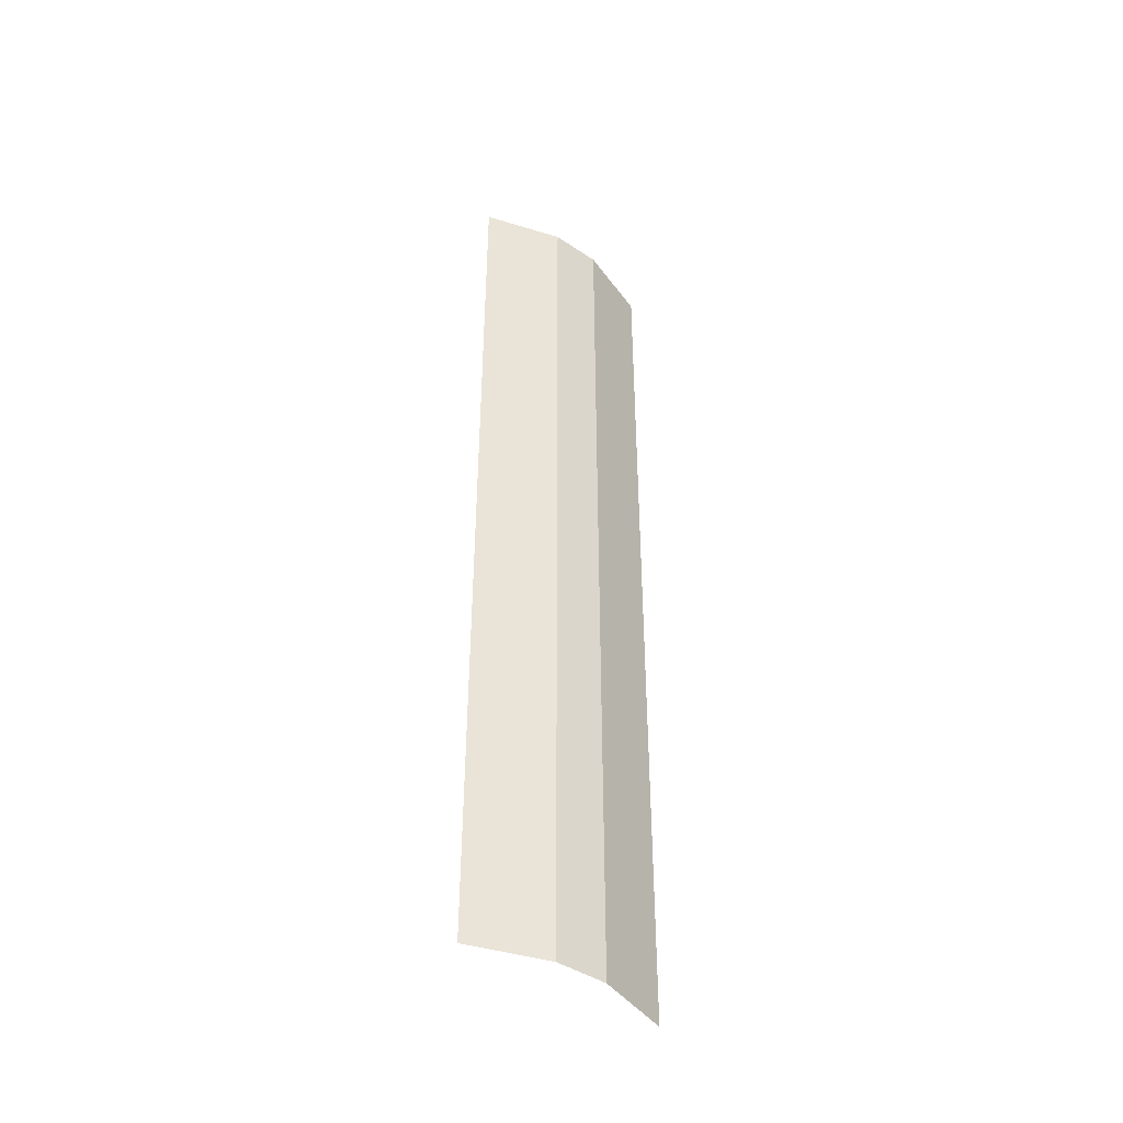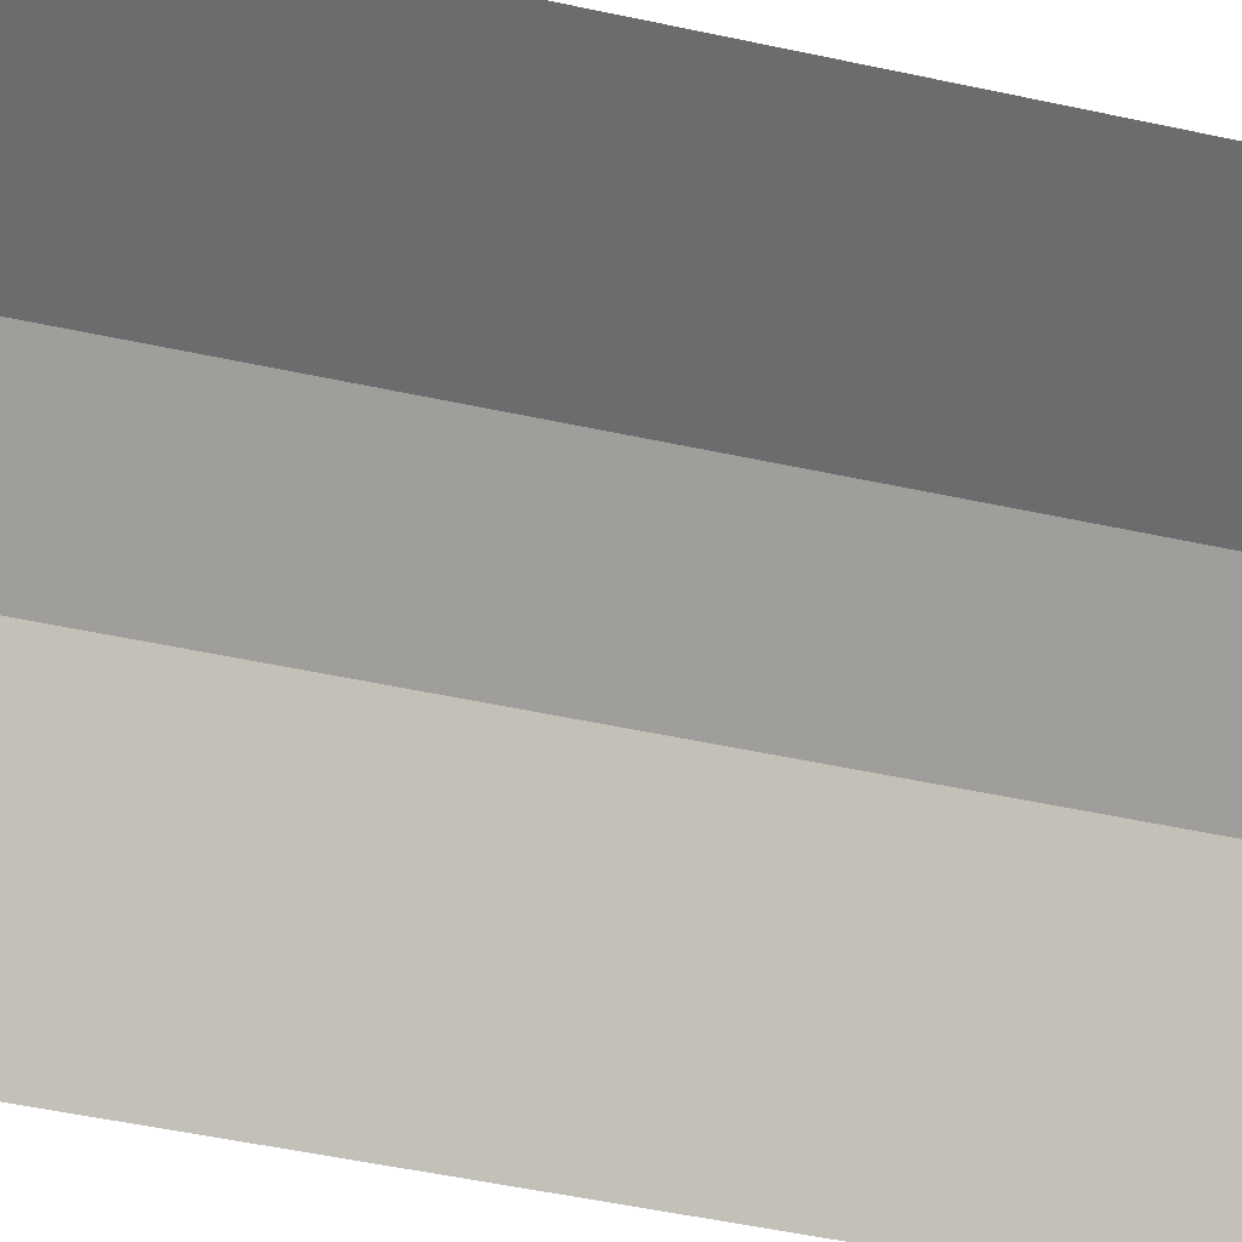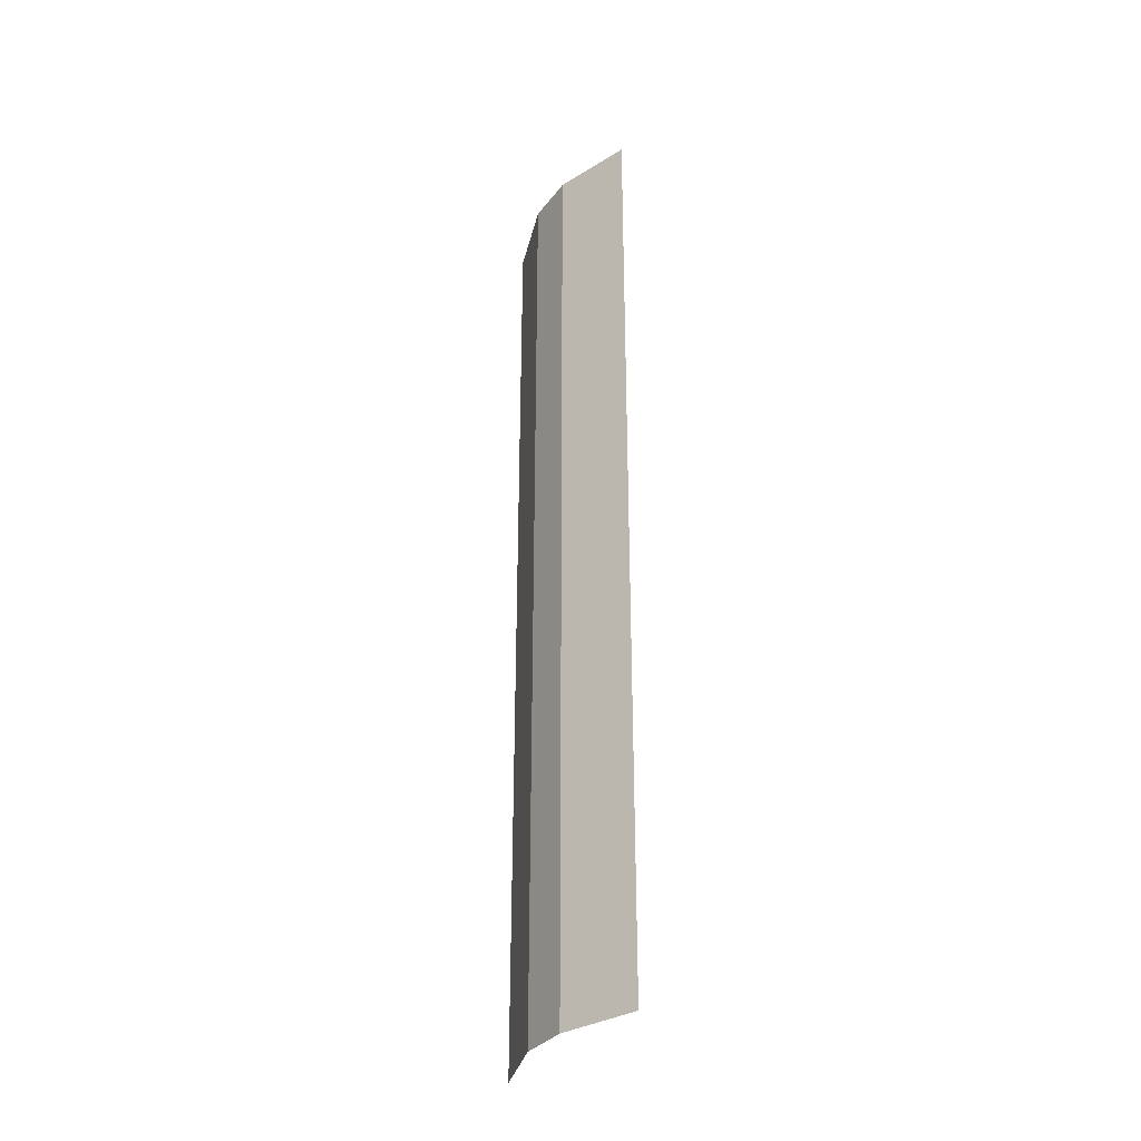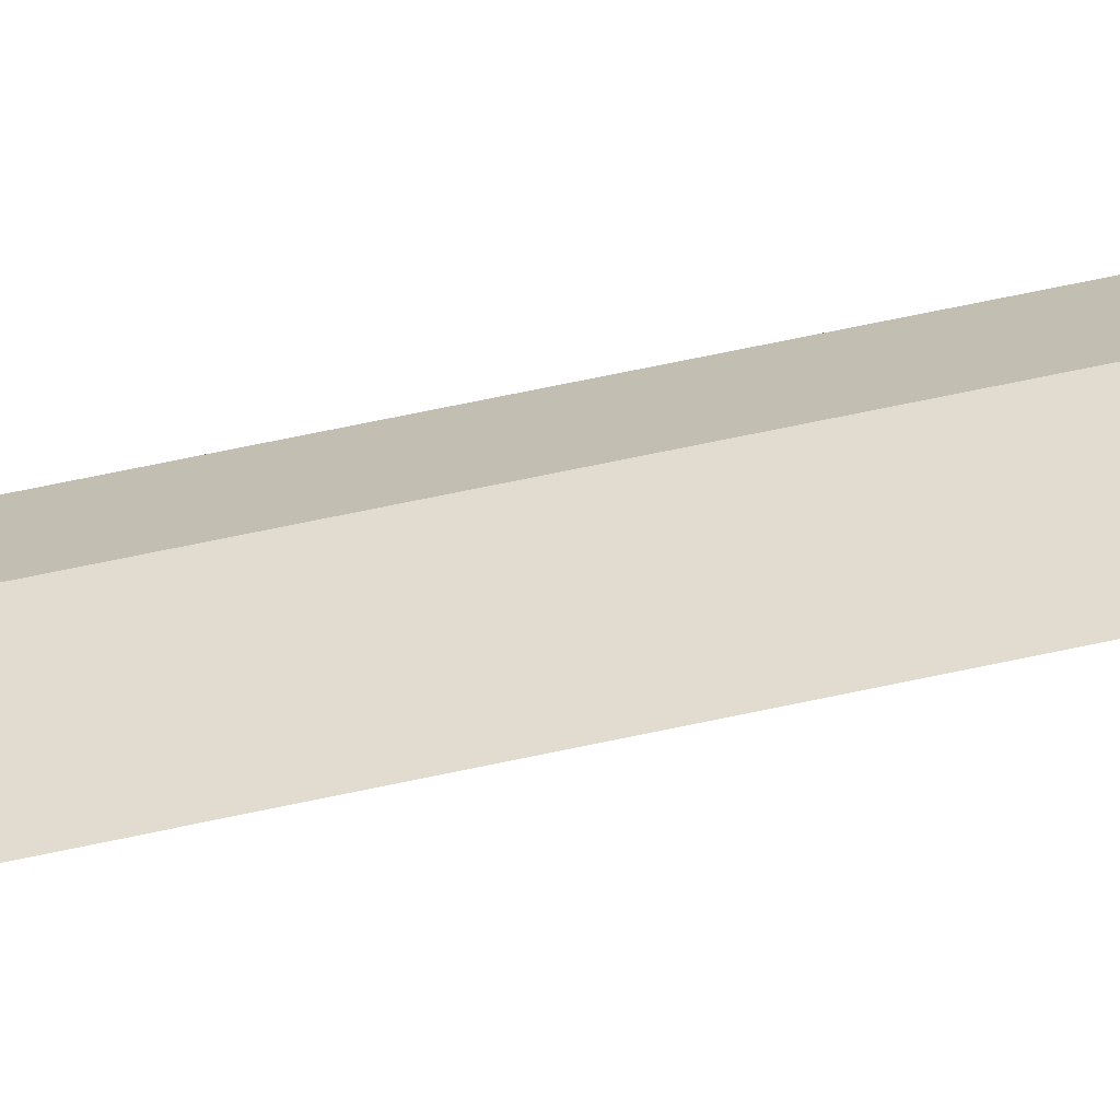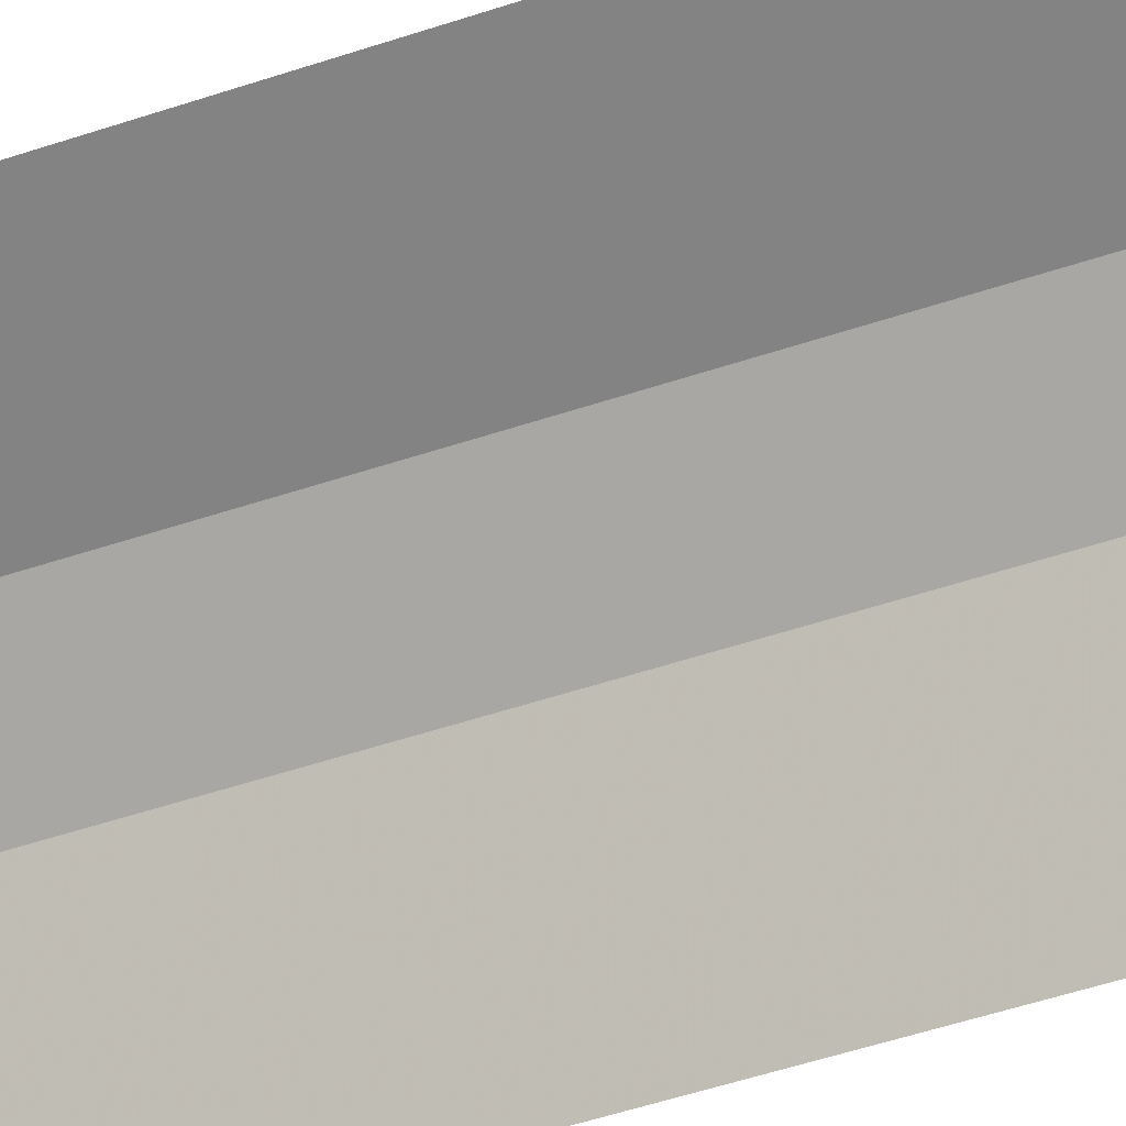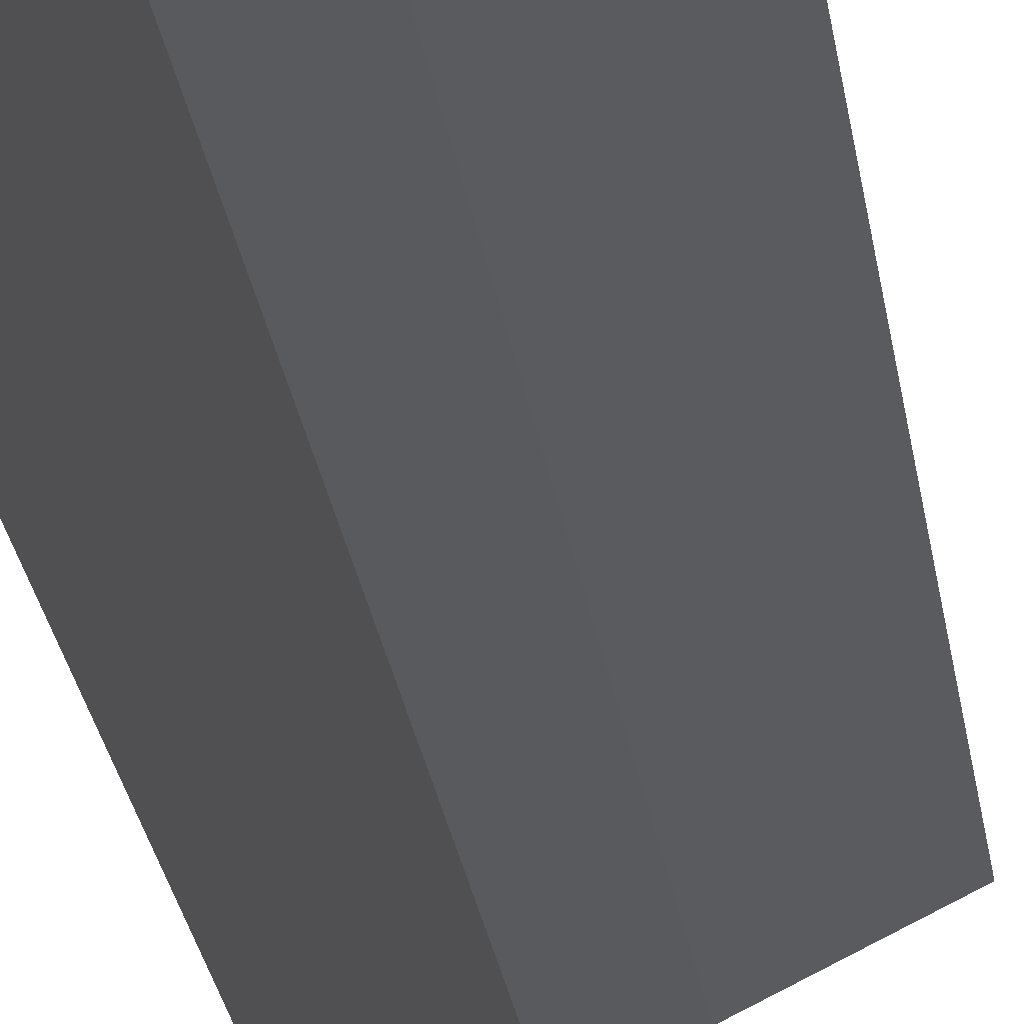
<metadata>
{"format":"obj","ext":"obj","renderer":"f3d","projection":"perspective","resolution":1024,"background":"white","views":[{"elev":-43.5,"azim":6.8,"up":"+Y"},{"elev":-28.1,"azim":-111.3,"up":"+Z"},{"elev":-33.0,"azim":103.7,"up":"+Y"},{"elev":63.4,"azim":-102.5,"up":"+Z"},{"elev":-38.6,"azim":-65.4,"up":"+Z"},{"elev":-20.8,"azim":-173.7,"up":"+Z"}]}
</metadata>
<code>
v 0.5 -1.125 -0.5
v 0.25 -1.125 0
v 0.25 5.32 0
v 0.5 5.32 -0.5
v 0 -1.125 0.25
v 0 5.32 0.25
v -0.5 -1.125 0.5
v -0.5 5.32 0.5
v 0.25 4.992 0
v 0.5 4.992 -0.5
v 0.25 4.508 0
v 0 4.508 0.25
v 0 4.992 0.25
v -0.5 4.992 0.5
v 0.5 4.508 -0.5
v 0.25 4.031 0
v 0 4.031 0.25
v -0.5 4.031 0.5
v -0.5 4.508 0.5
v 0.5 4.031 -0.5
v 0.25 3.383 0
v 0 3.383 0.25
v -0.5 3.383 0.5
v 0.5 3.383 -0.5
v 0.25 2.742 0
v 0 2.742 0.25
v -0.5 2.742 0.5
v 0.5 2.742 -0.5
v 0.25 2.094 0
v 0 2.094 0.25
v -0.5 2.094 0.5
v 0.5 2.094 -0.5
v 0.25 0.8047 0
v 0 0.8047 0.25
v -0.5 0.8047 0.5
v 0.5 0.8047 -0.5
f 1 2 3
f 1 3 4
f 2 5 6
f 2 6 3
f 5 7 8
f 5 8 6
f 9 3 4
f 9 4 10
f 9 10 11
f 9 11 12
f 9 12 13
f 9 13 3
f 3 13 6
f 6 13 14
f 6 14 8
f 11 10 15
f 11 15 16
f 11 16 17
f 11 17 12
f 12 17 18
f 12 18 19
f 12 19 13
f 13 19 14
f 16 15 20
f 16 20 21
f 16 21 22
f 16 22 17
f 17 22 23
f 17 23 18
f 21 20 24
f 21 24 25
f 21 25 26
f 21 26 22
f 22 26 27
f 22 27 23
f 25 24 28
f 25 28 29
f 25 29 30
f 25 30 26
f 26 30 31
f 26 31 27
f 29 28 32
f 29 32 33
f 29 33 34
f 29 34 30
f 30 34 35
f 30 35 31
f 33 32 36
f 33 36 2
f 33 2 5
f 33 5 34
f 34 5 7
f 34 7 35
f 2 36 1

</code>
